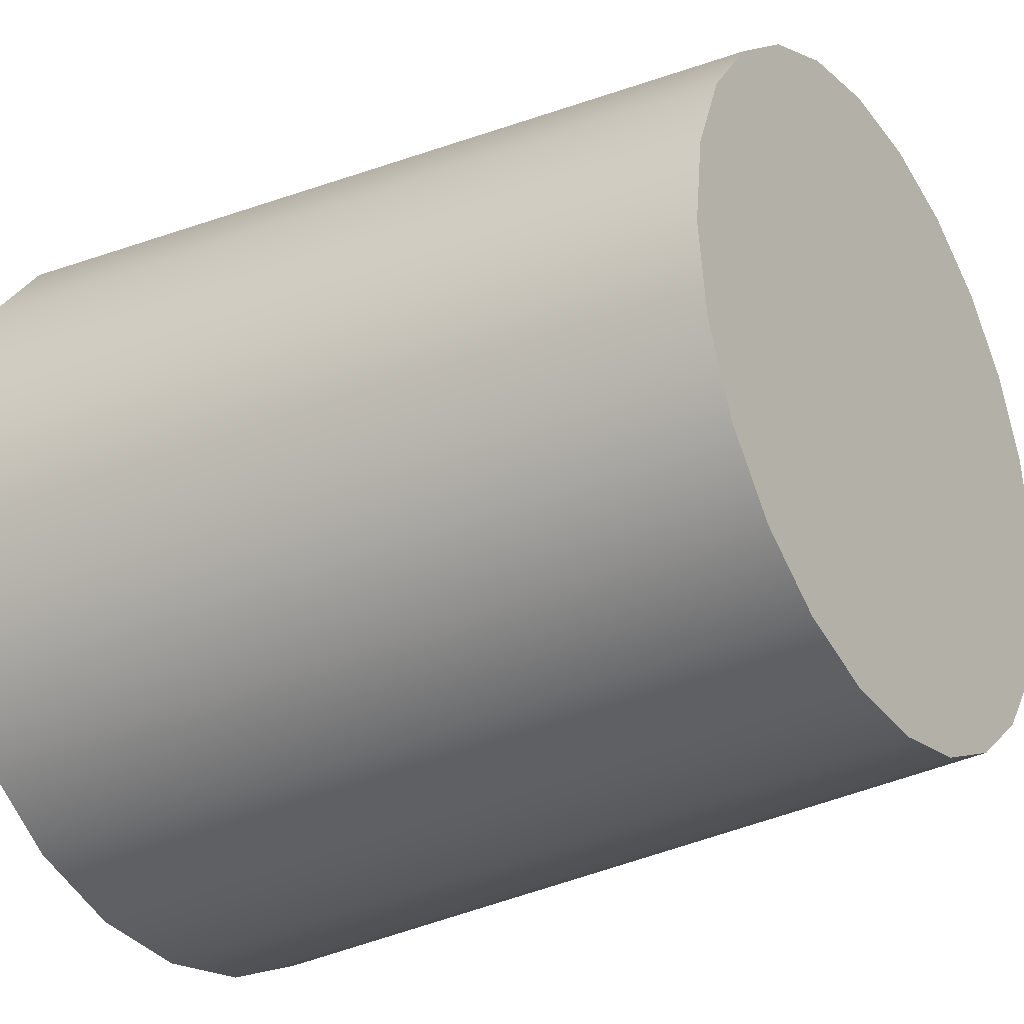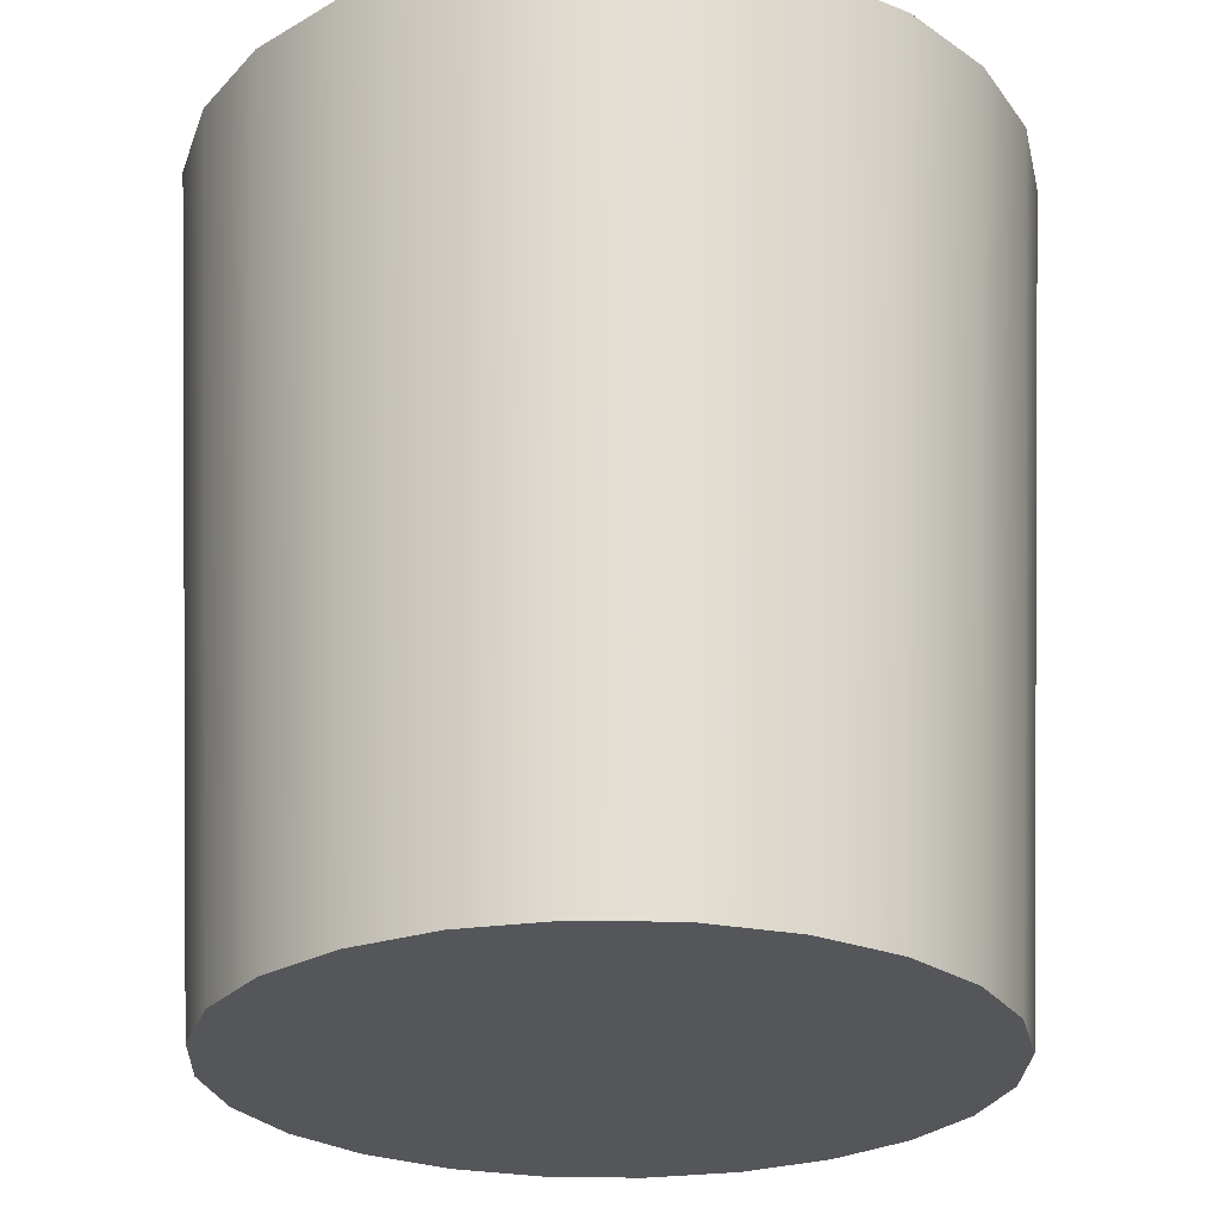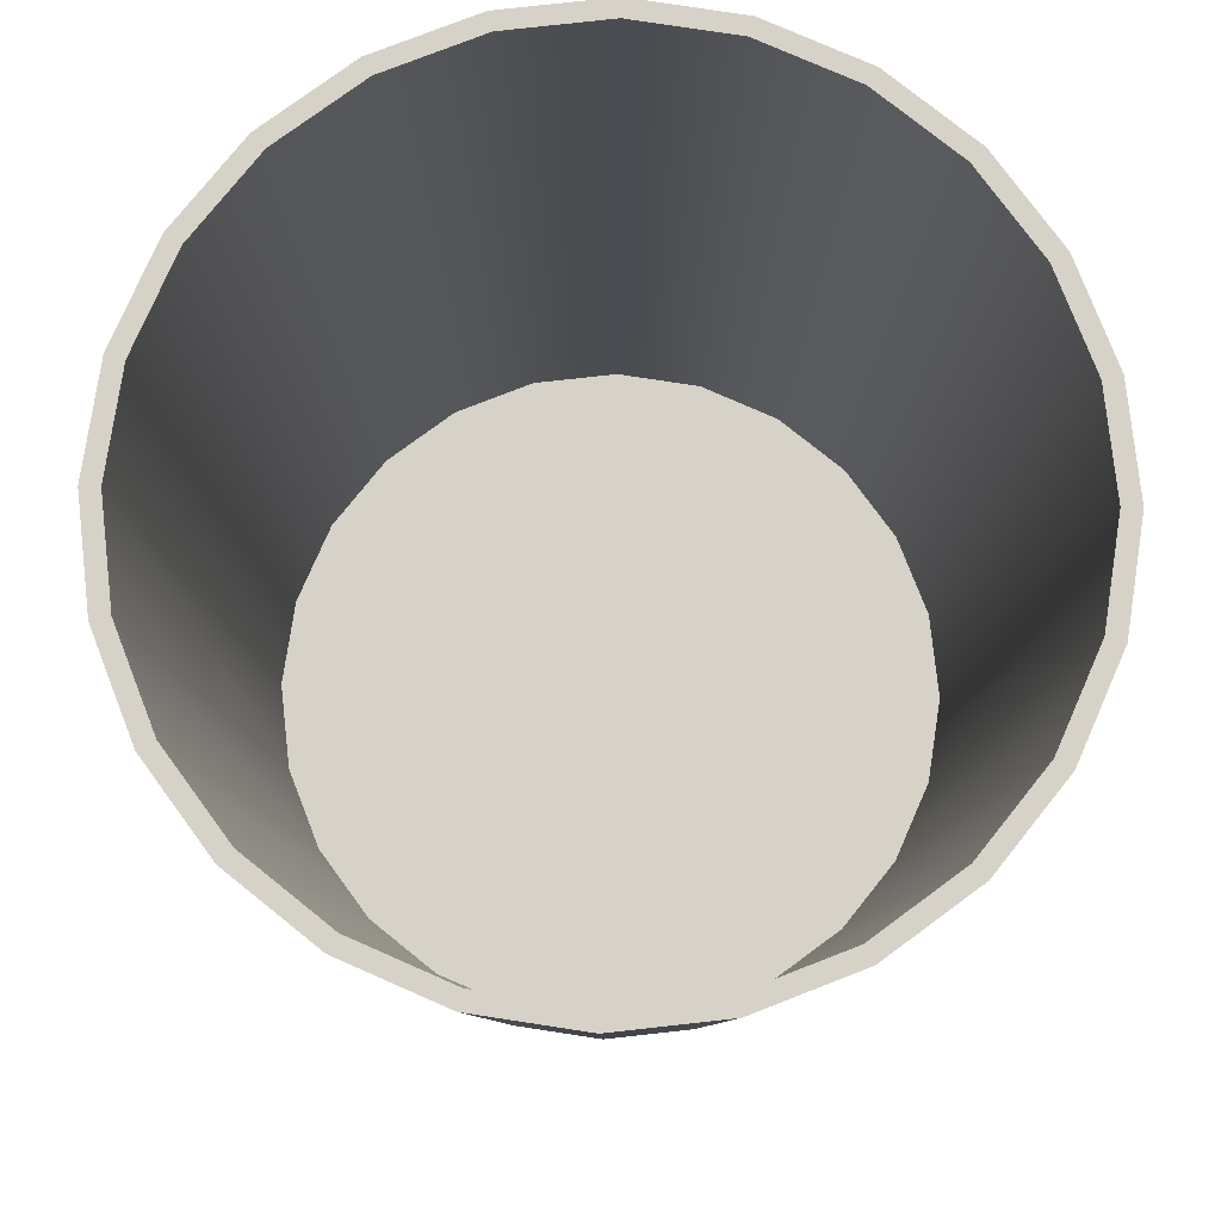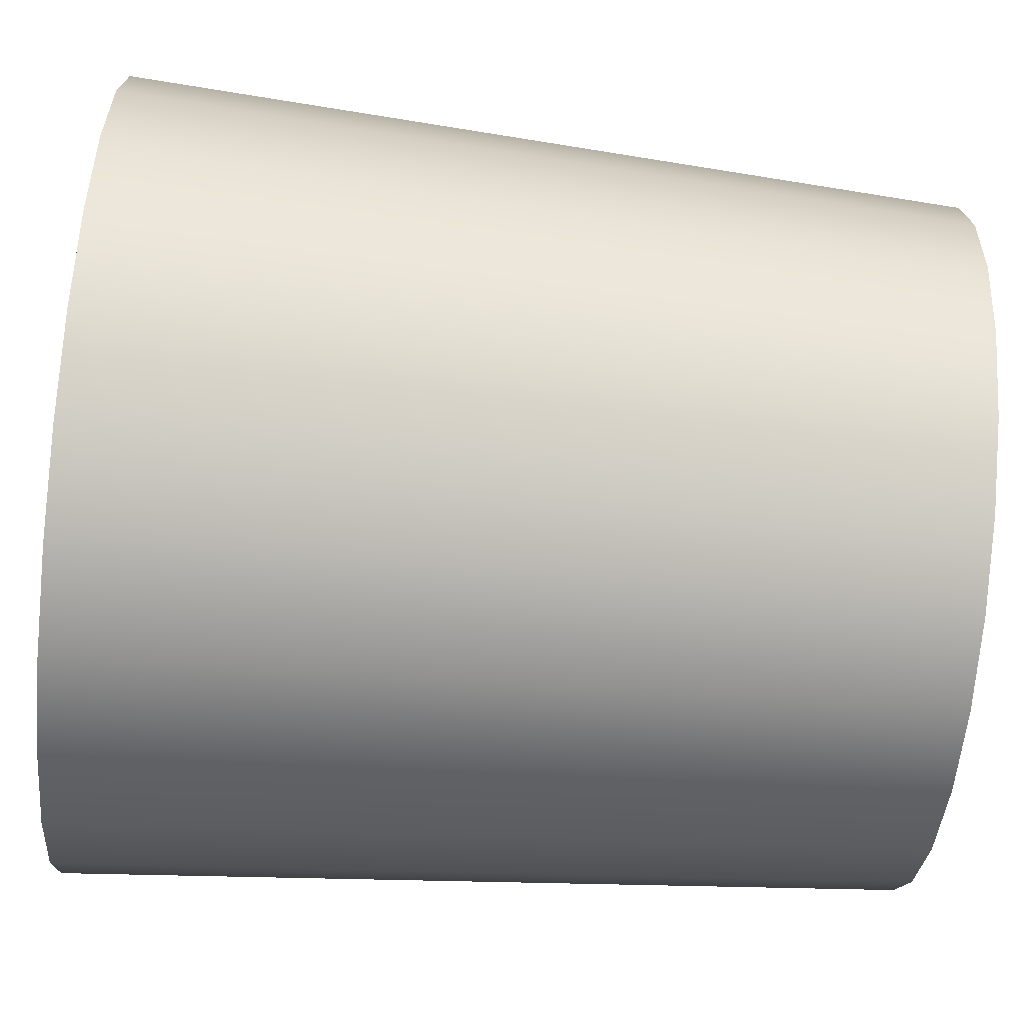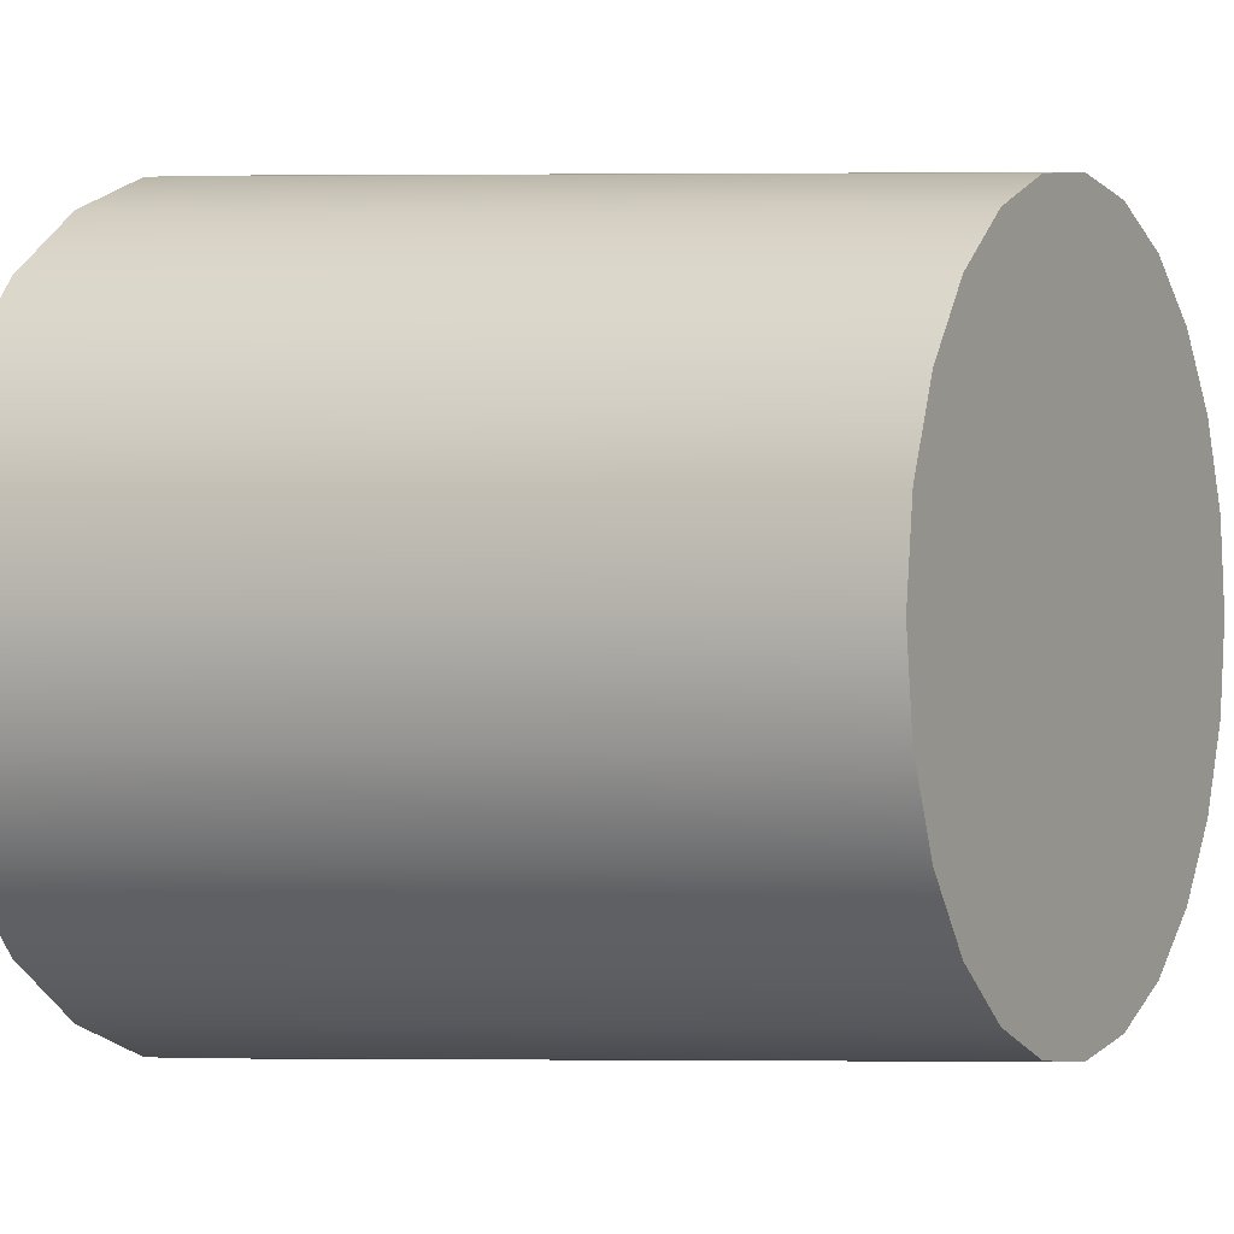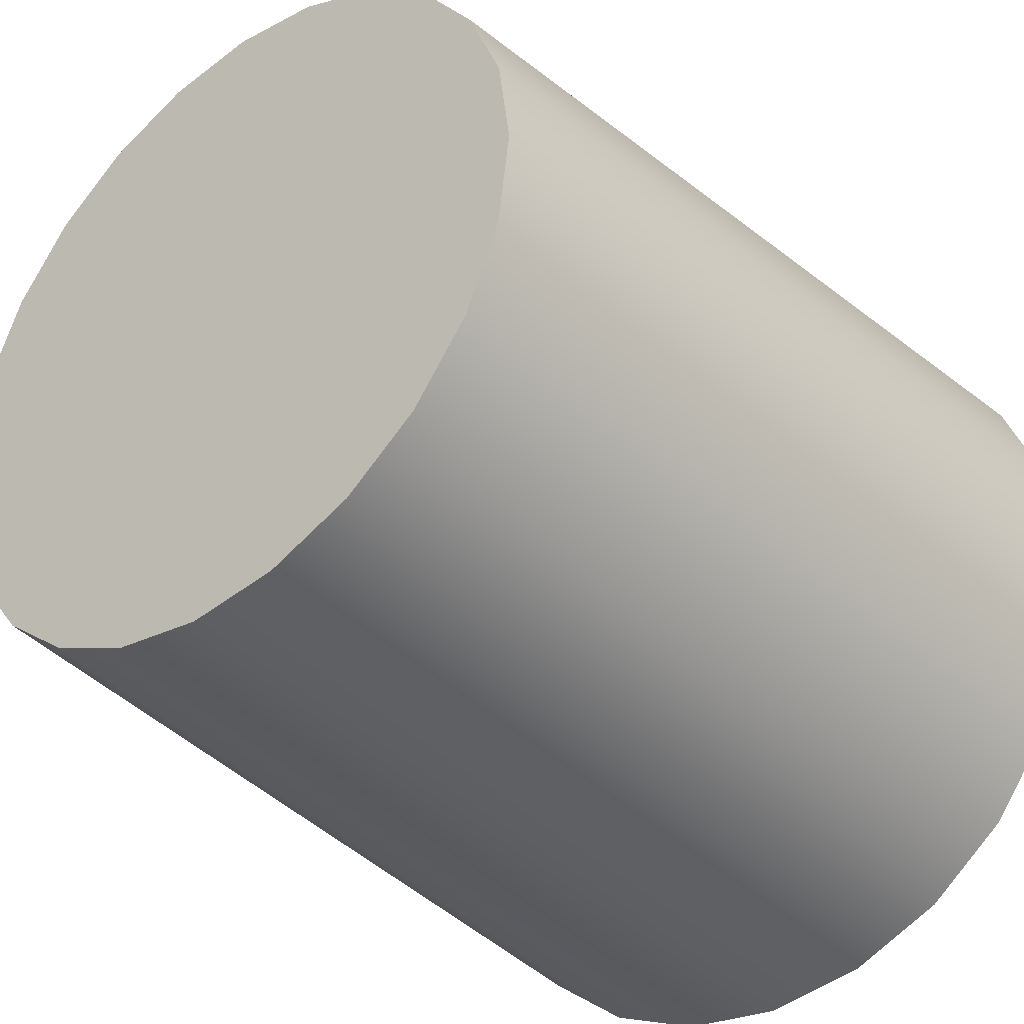
<metadata>
{"format":"obj","ext":"obj","renderer":"f3d","projection":"perspective","resolution":1024,"background":"white","views":[{"elev":-28.3,"azim":-56.6,"up":"+Z"},{"elev":-25.8,"azim":35.2,"up":"+Y"},{"elev":78.2,"azim":91.2,"up":"+Y"},{"elev":-65.7,"azim":-95.6,"up":"+Z"},{"elev":-0.0,"azim":-61.3,"up":"+Z"},{"elev":-36.2,"azim":40.1,"up":"+Z"}]}
</metadata>
<code>
v 0.2391 -0.2998 0.06406
v 0.2391 -0.2998 -0.06406
v 0.2475 -0.2998 2e-06
v 0.2144 -0.2998 0.1238
v 0.2144 -0.2998 -0.1238
v 0.175 -0.2998 -0.175
v 0.175 -0.2998 0.175
v 0.1238 -0.2998 -0.2144
v 0.1238 -0.2998 0.2144
v 0.06406 -0.2998 0.2391
v 0.2286 -0.2869 -0.06125
v 0.2286 -0.2869 0.06125
v 0.2366 -0.2869 2e-06
v 0.2049 -0.2869 -0.1183
v 0.2049 -0.2869 0.1183
v 0.1673 -0.2869 -0.1673
v 0.1673 -0.2869 0.1673
v 0.06406 -0.2998 -0.2391
v 0.1183 -0.2869 -0.2049
v -1e-06 -0.2998 -0.2475
v 0.1183 -0.2869 0.2049
v -1e-06 -0.2998 0.2475
v 0.06124 -0.2869 -0.2286
v -0.06406 -0.2998 0.2391
v 0.06124 -0.2869 0.2286
v -0.06406 -0.2998 -0.2391
v -1e-06 -0.2869 -0.2366
v -0.1238 -0.2998 0.2144
v -1e-06 -0.2869 0.2366
v -0.1238 -0.2998 -0.2144
v -0.06125 -0.2869 0.2286
v -0.06125 -0.2869 -0.2286
v -0.175 -0.2998 -0.175
v -0.1183 -0.2869 0.2049
v -0.175 -0.2998 0.175
v -0.1183 -0.2869 -0.2049
v -0.2144 -0.2998 0.1238
v -0.1673 -0.2869 -0.1673
v -0.2144 -0.2998 -0.1238
v -0.1673 -0.2869 0.1673
v -0.2391 -0.2998 -0.06406
v -0.2049 -0.2869 -0.1183
v -0.2391 -0.2998 0.06406
v -0.2049 -0.2869 0.1183
v -0.2475 -0.2998 2e-06
v -0.2286 -0.2869 -0.06125
v -0.2286 -0.2869 0.06125
v -0.2366 -0.2869 2e-06
v 0.2847 0.2933 2e-06
v 0.275 0.2933 0.07367
v 0.275 0.2933 -0.07367
v 0.2465 0.2933 0.1423
v 0.2629 0.2933 0.07043
v 0.2465 0.2933 -0.1423
v 0.2721 0.2933 2e-06
v 0.2357 0.2933 0.1361
v 0.2013 0.2933 0.2013
v 0.2013 0.2933 -0.2013
v 0.2629 0.2933 -0.07043
v 0.1423 0.2933 -0.2465
v 0.2357 0.2933 -0.1361
v 0.1924 0.2933 0.1924
v 0.1423 0.2933 0.2465
v 0.07367 0.2933 -0.275
v 0.1924 0.2933 -0.1924
v 0.1361 0.2933 -0.2357
v 0.1361 0.2933 0.2357
v 0.07367 0.2933 0.275
v -1e-06 0.2933 -0.2847
v 0.07043 0.2933 -0.2629
v 0.07043 0.2933 0.2629
v -1e-06 0.2933 0.2847
v -0.07367 0.2933 -0.275
v -1e-06 0.2933 -0.2721
v -1e-06 0.2933 0.2721
v -0.07367 0.2933 0.275
v -0.1423 0.2933 -0.2465
v -0.07043 0.2933 -0.2629
v -0.07043 0.2933 0.2629
v -0.1361 0.2933 -0.2357
v -0.1361 0.2933 0.2357
v -0.1423 0.2933 0.2465
v -0.2013 0.2933 -0.2013
v -0.1924 0.2933 -0.1924
v -0.1924 0.2933 0.1924
v -0.2013 0.2933 0.2013
v -0.2465 0.2933 -0.1423
v -0.2357 0.2933 -0.1361
v -0.2465 0.2933 0.1423
v -0.2357 0.2933 0.1361
v -0.275 0.2933 0.07367
v -0.275 0.2933 -0.07367
v -0.2629 0.2933 -0.07043
v -0.2629 0.2933 0.07043
v -0.2721 0.2933 2e-06
v -0.2847 0.2933 2e-06
g mesh1_mesh1-geometry
f 1 2 3
f 2 1 4
f 2 4 5
f 5 4 6
f 6 4 7
f 6 7 8
f 8 7 9
f 8 9 10
f 11 12 13
f 12 14 15
f 15 16 17
f 8 10 18
f 12 11 14
f 15 14 16
f 17 16 19
f 18 10 20
f 17 19 21
f 20 10 22
f 21 19 23
f 20 22 24
f 21 23 25
f 20 24 26
f 25 23 27
f 26 24 28
f 25 27 29
f 26 28 30
f 31 27 32
f 29 27 31
f 30 28 33
f 31 32 34
f 33 28 35
f 34 32 36
f 33 35 37
f 34 36 38
f 33 37 39
f 34 38 40
f 39 37 41
f 40 38 42
f 41 37 43
f 40 42 44
f 41 43 45
f 44 42 46
f 44 46 47
f 47 46 48
g mesh1_mesh1-geometry
f 3 2 1
f 4 1 2
f 3 49 2
f 1 50 3
f 1 4 50
f 5 4 2
f 51 2 49
f 49 3 50
f 52 50 4
f 6 4 5
f 2 51 5
f 49 50 51
f 52 53 50
f 4 7 52
f 7 4 6
f 5 54 6
f 54 5 51
f 55 51 50
f 55 50 53
f 56 53 52
f 57 52 7
f 8 7 6
f 58 6 54
f 54 51 59
f 59 51 55
f 55 53 13
f 56 15 53
f 57 56 52
f 7 9 57
f 9 7 8
f 8 6 60
f 58 60 6
f 58 54 61
f 61 54 59
f 59 55 11
f 12 13 53
f 13 11 55
f 12 53 15
f 15 56 17
f 62 56 57
f 63 57 9
f 10 9 8
f 60 64 8
f 60 58 65
f 65 58 61
f 61 59 14
f 11 14 59
f 13 12 11
f 15 14 12
f 62 17 56
f 17 16 15
f 63 62 57
f 9 10 63
f 18 10 8
f 18 8 64
f 64 60 66
f 66 60 65
f 65 61 16
f 14 16 61
f 14 11 12
f 16 14 15
f 62 67 17
f 19 16 17
f 67 62 63
f 68 63 10
f 20 10 18
f 64 69 18
f 70 64 66
f 66 65 19
f 16 19 65
f 21 17 67
f 21 19 17
f 68 67 63
f 10 22 68
f 22 10 20
f 20 18 69
f 69 64 70
f 70 66 23
f 19 23 66
f 67 71 21
f 23 19 21
f 71 67 68
f 72 68 22
f 24 22 20
f 69 73 20
f 74 69 70
f 23 27 70
f 25 21 71
f 25 23 21
f 72 71 68
f 22 24 72
f 26 24 20
f 26 20 73
f 73 69 74
f 74 70 27
f 27 23 25
f 71 75 25
f 75 71 72
f 76 72 24
f 28 24 26
f 73 77 26
f 78 73 74
f 27 32 74
f 29 27 25
f 29 25 75
f 79 75 72
f 76 79 72
f 24 28 76
f 30 28 26
f 30 26 77
f 77 73 80
f 80 73 78
f 78 74 32
f 32 27 31
f 31 27 29
f 75 79 29
f 81 79 76
f 82 76 28
f 33 28 30
f 77 83 30
f 84 77 80
f 80 78 36
f 32 36 78
f 34 32 31
f 31 29 79
f 79 81 31
f 82 81 76
f 28 35 82
f 35 28 33
f 33 30 83
f 83 77 84
f 84 80 38
f 36 38 80
f 36 32 34
f 34 31 81
f 85 81 82
f 86 82 35
f 37 35 33
f 83 87 33
f 88 83 84
f 84 38 88
f 38 36 34
f 81 85 34
f 86 85 82
f 86 35 89
f 37 89 35
f 39 37 33
f 39 33 87
f 87 83 88
f 42 88 38
f 40 38 34
f 40 34 85
f 90 85 86
f 89 90 86
f 89 37 91
f 41 37 39
f 87 92 39
f 93 87 88
f 88 42 93
f 42 38 40
f 85 90 40
f 94 90 89
f 43 91 37
f 91 94 89
f 43 37 41
f 41 39 92
f 92 87 93
f 46 93 42
f 44 42 40
f 44 40 90
f 90 94 44
f 43 45 91
f 95 94 91
f 45 43 41
f 92 96 41
f 95 92 93
f 93 46 95
f 46 42 44
f 47 44 94
f 96 91 45
f 95 48 94
f 92 95 91
f 45 41 96
f 96 92 91
f 48 95 46
f 47 46 44
f 47 94 48
f 48 46 47
g mesh1_mesh1-geometry
f 2 49 3
f 3 50 1
f 50 4 1
f 49 2 51
f 50 3 49
f 4 50 52
f 5 51 2
f 52 7 4
f 6 54 5
f 51 5 54
f 7 52 57
f 54 6 58
f 13 53 55
f 53 15 56
f 57 9 7
f 60 6 8
f 6 60 58
f 11 55 59
f 53 13 12
f 55 11 13
f 15 53 12
f 17 56 15
f 9 57 63
f 8 64 60
f 14 59 61
f 59 14 11
f 56 17 62
f 63 10 9
f 64 8 18
f 16 61 65
f 61 16 14
f 17 67 62
f 10 63 68
f 18 69 64
f 19 65 66
f 65 19 16
f 67 17 21
f 68 22 10
f 69 18 20
f 23 66 70
f 66 23 19
f 21 71 67
f 22 68 72
f 20 73 69
f 70 27 23
f 71 21 25
f 72 24 22
f 73 20 26
f 27 70 74
f 25 75 71
f 24 72 76
f 26 77 73
f 74 32 27
f 75 25 29
f 76 28 24
f 77 26 30
f 32 74 78
f 29 79 75
f 28 76 82
f 30 83 77
f 36 78 80
f 78 36 32
f 79 29 31
f 31 81 79
f 82 35 28
f 83 30 33
f 38 80 84
f 80 38 36
f 81 31 34
f 35 82 86
f 33 87 83
f 88 38 84
f 34 85 81
f 89 35 86
f 35 89 37
f 87 33 39
f 38 88 42
f 85 34 40
f 91 37 89
f 39 92 87
f 93 42 88
f 40 90 85
f 37 91 43
f 92 39 41
f 42 93 46
f 90 40 44
f 44 94 90
f 91 45 43
f 41 96 92
f 95 46 93
f 94 44 47
f 45 91 96
f 94 48 95
f 96 41 45
f 46 95 48
f 48 94 47
g mesh1_mesh1-geometry
f 51 50 49
f 50 53 52
f 50 51 55
f 53 50 55
f 52 53 56
f 59 51 54
f 55 51 59
f 52 56 57
f 61 54 58
f 59 54 61
f 57 56 62
f 65 58 60
f 61 58 65
f 57 62 63
f 66 60 64
f 65 60 66
f 63 62 67
f 66 64 70
f 63 67 68
f 70 64 69
f 68 67 71
f 70 69 74
f 68 71 72
f 74 69 73
f 72 71 75
f 74 73 78
f 72 75 79
f 72 79 76
f 80 73 77
f 78 73 80
f 76 79 81
f 80 77 84
f 76 81 82
f 84 77 83
f 82 81 85
f 84 83 88
f 82 85 86
f 88 83 87
f 86 85 90
f 86 90 89
f 88 87 93
f 89 90 94
f 89 94 91
f 93 87 92
f 91 94 95
f 93 92 95
f 91 95 92
f 91 92 96

</code>
